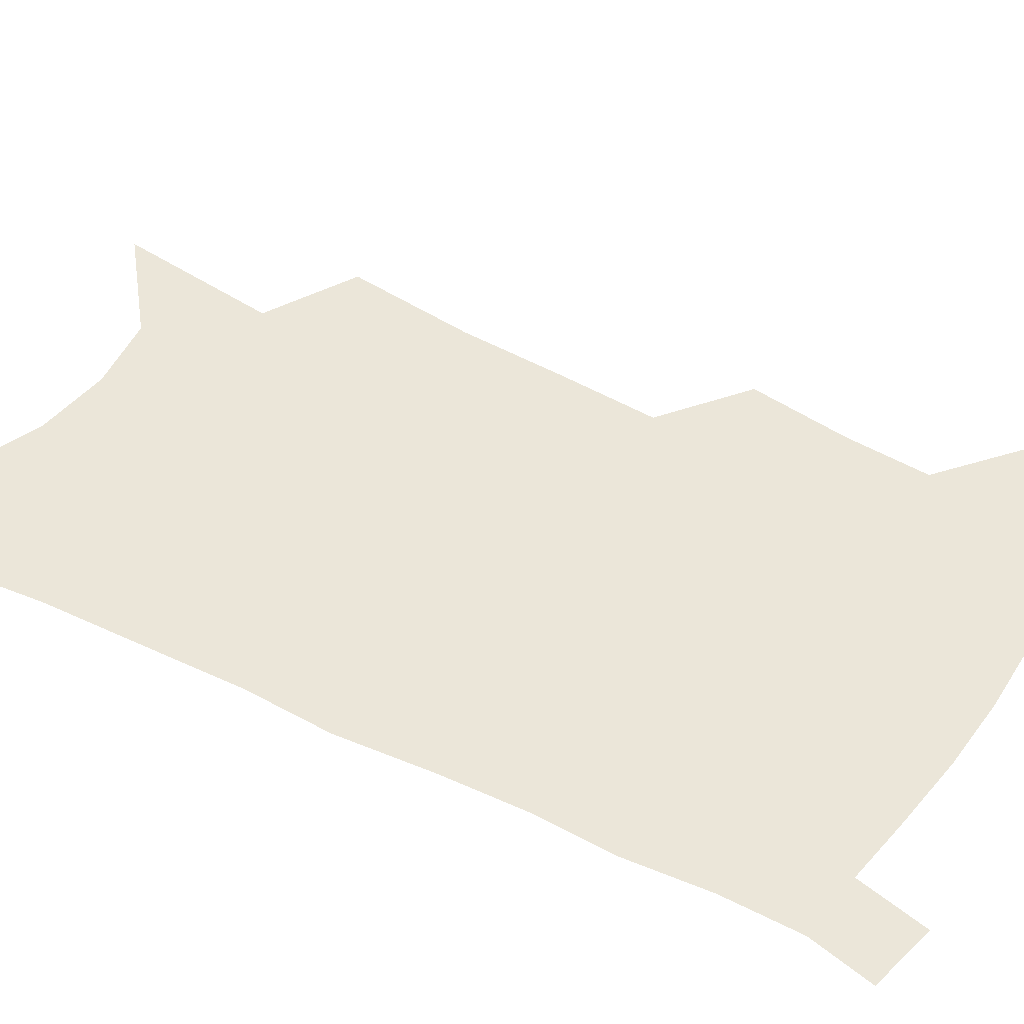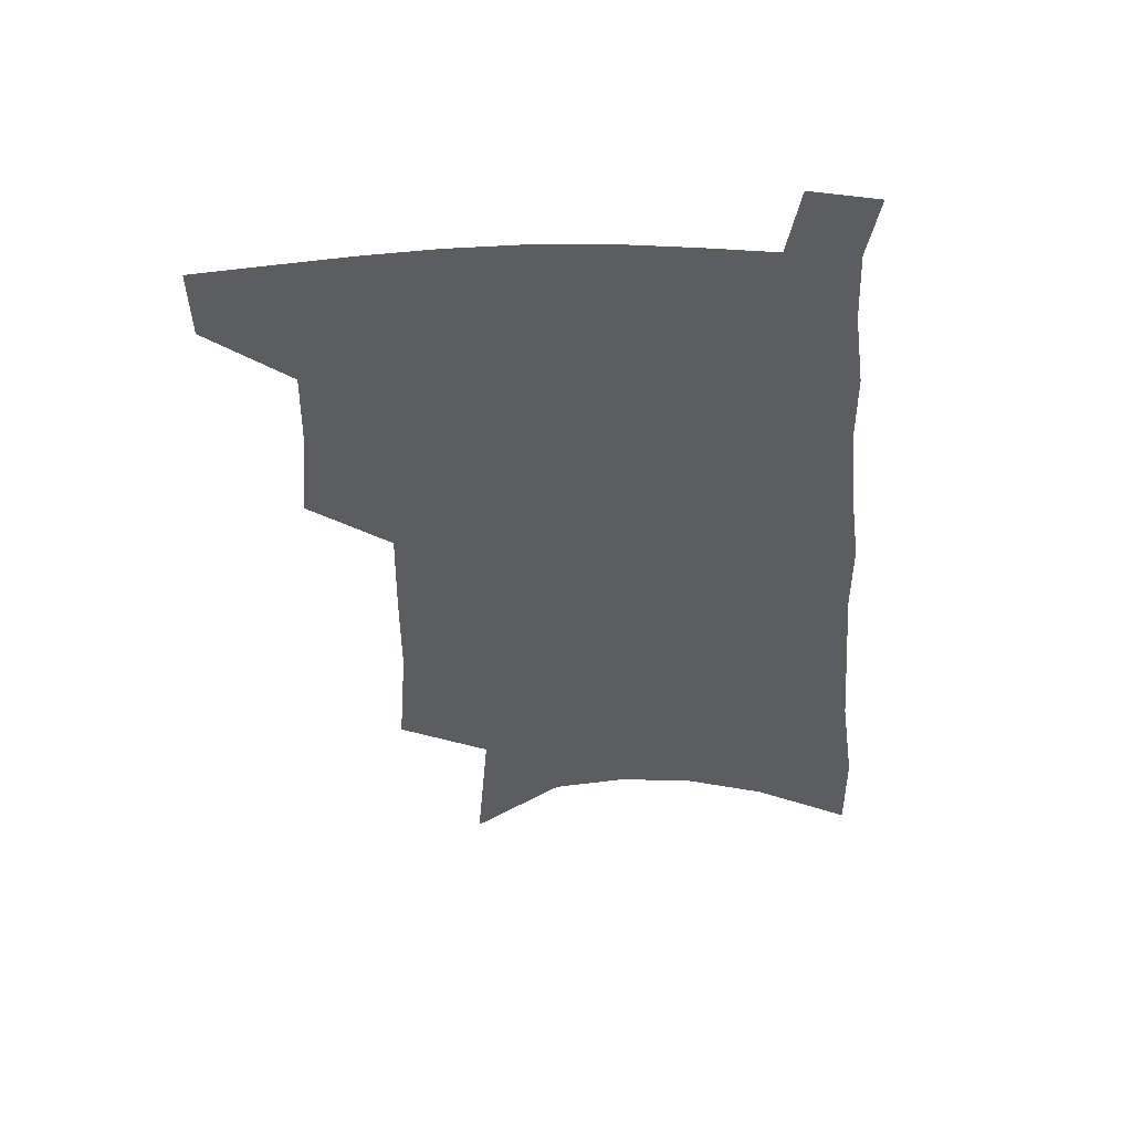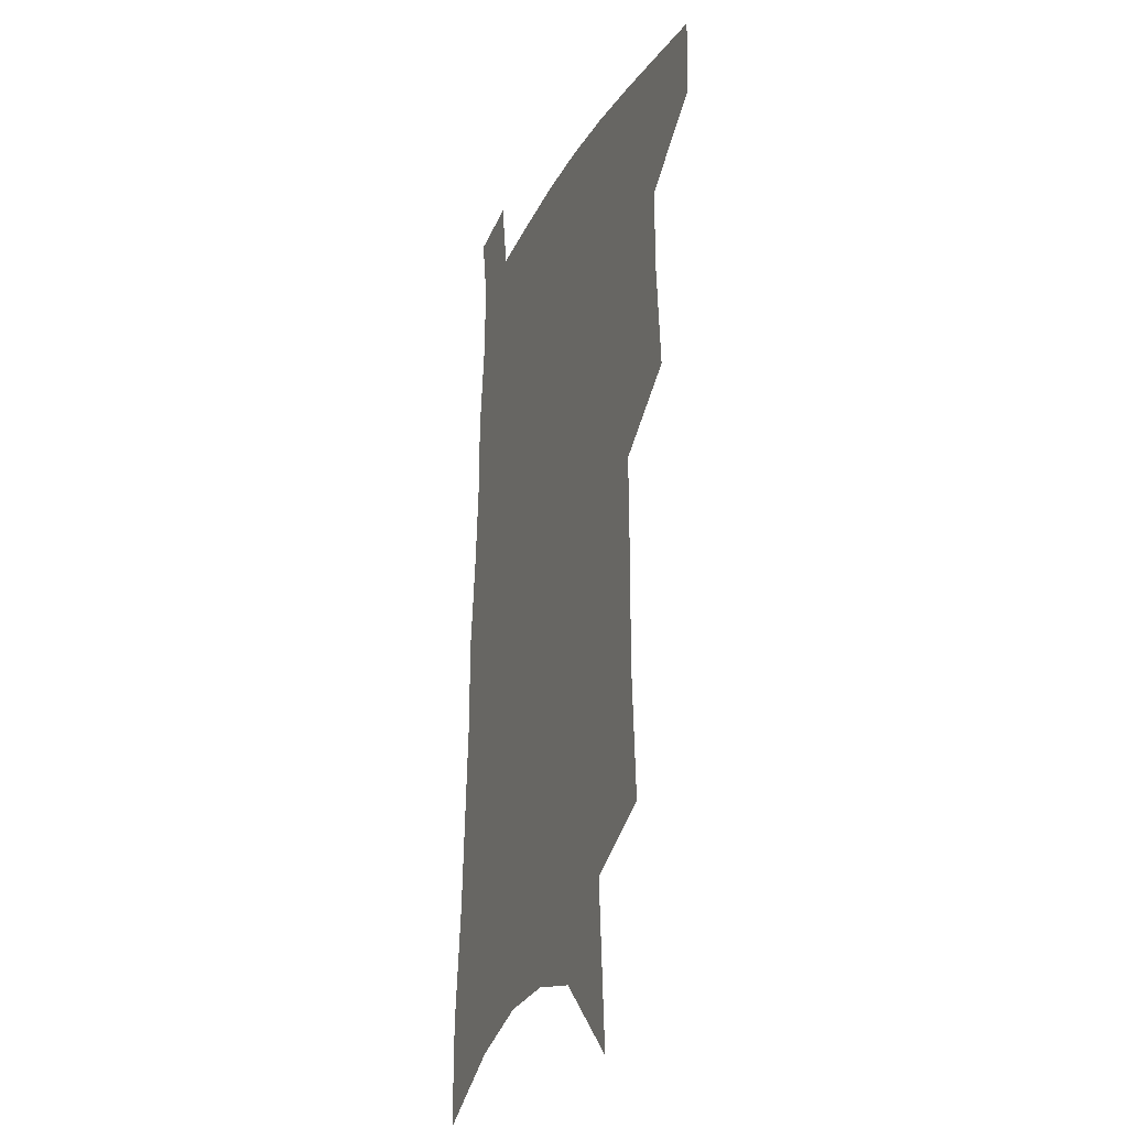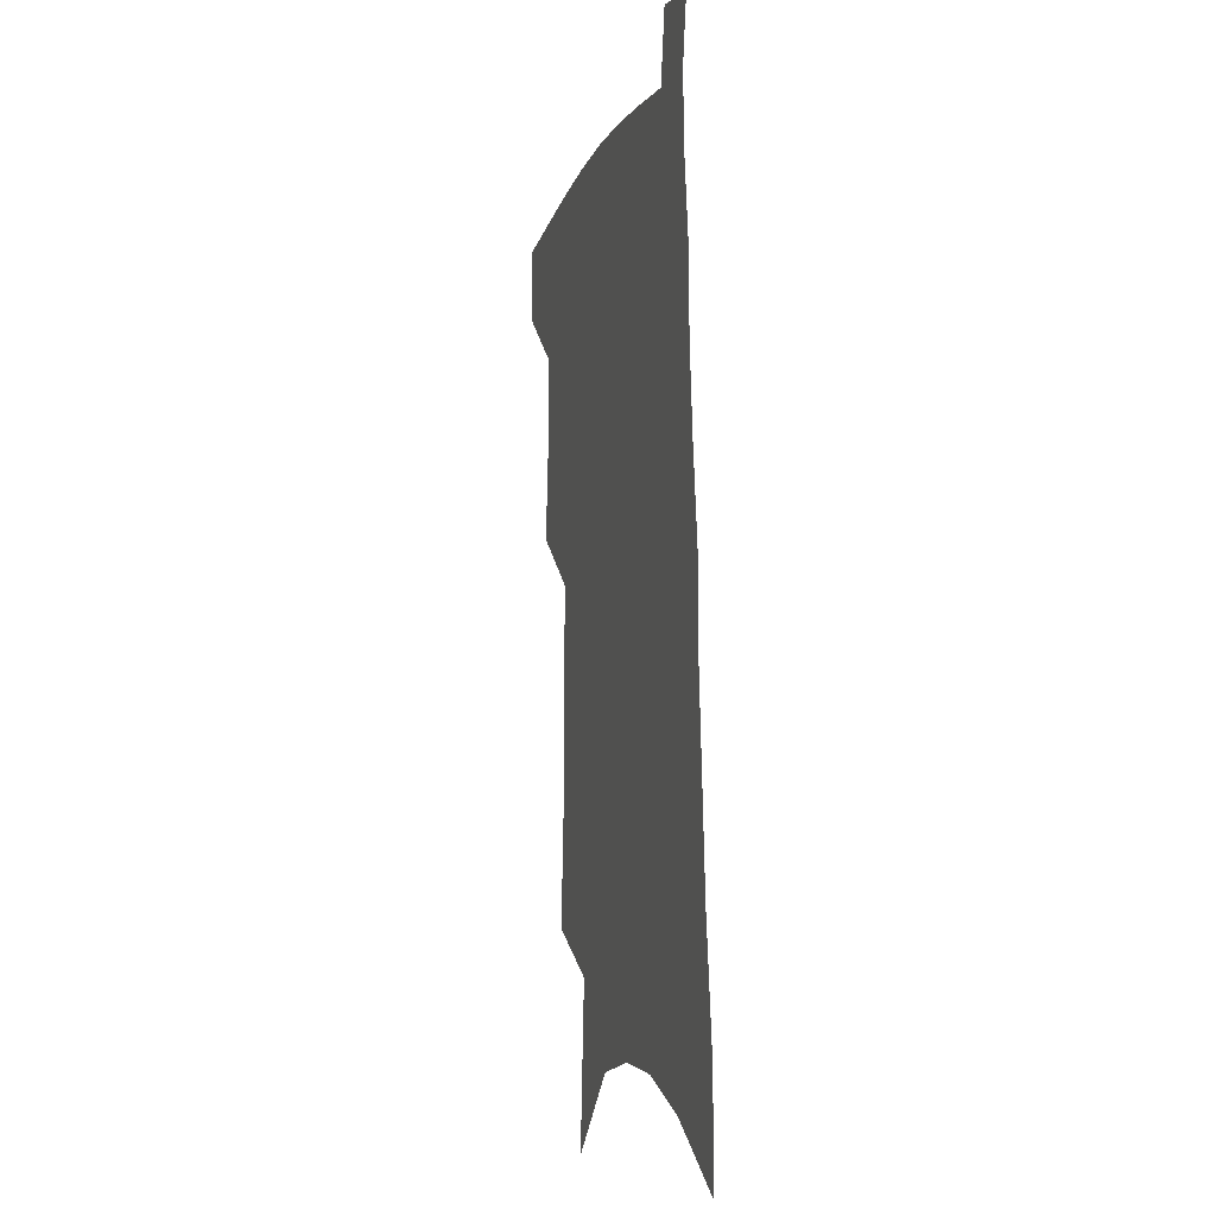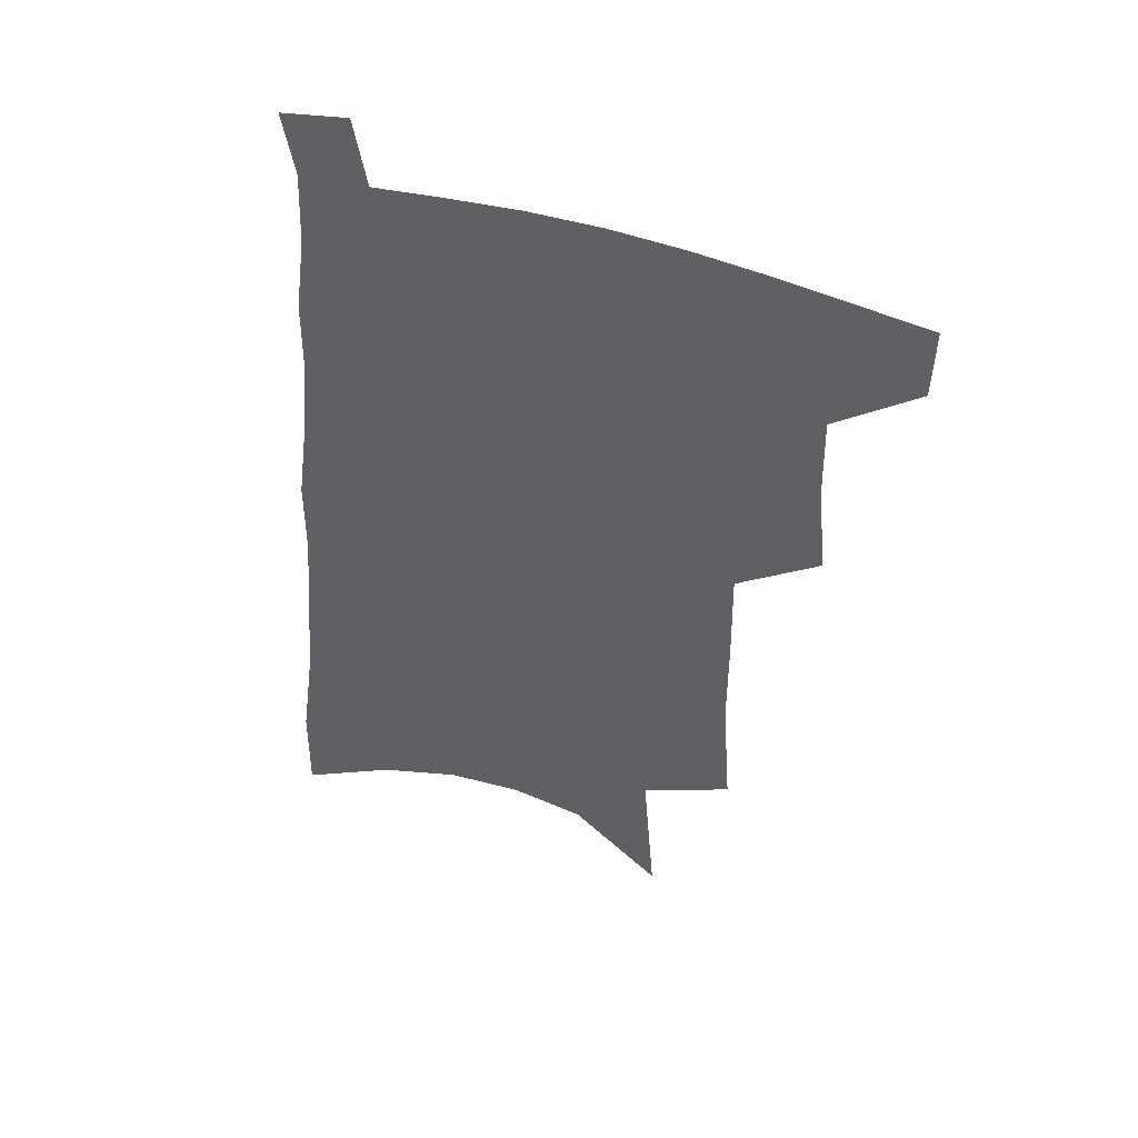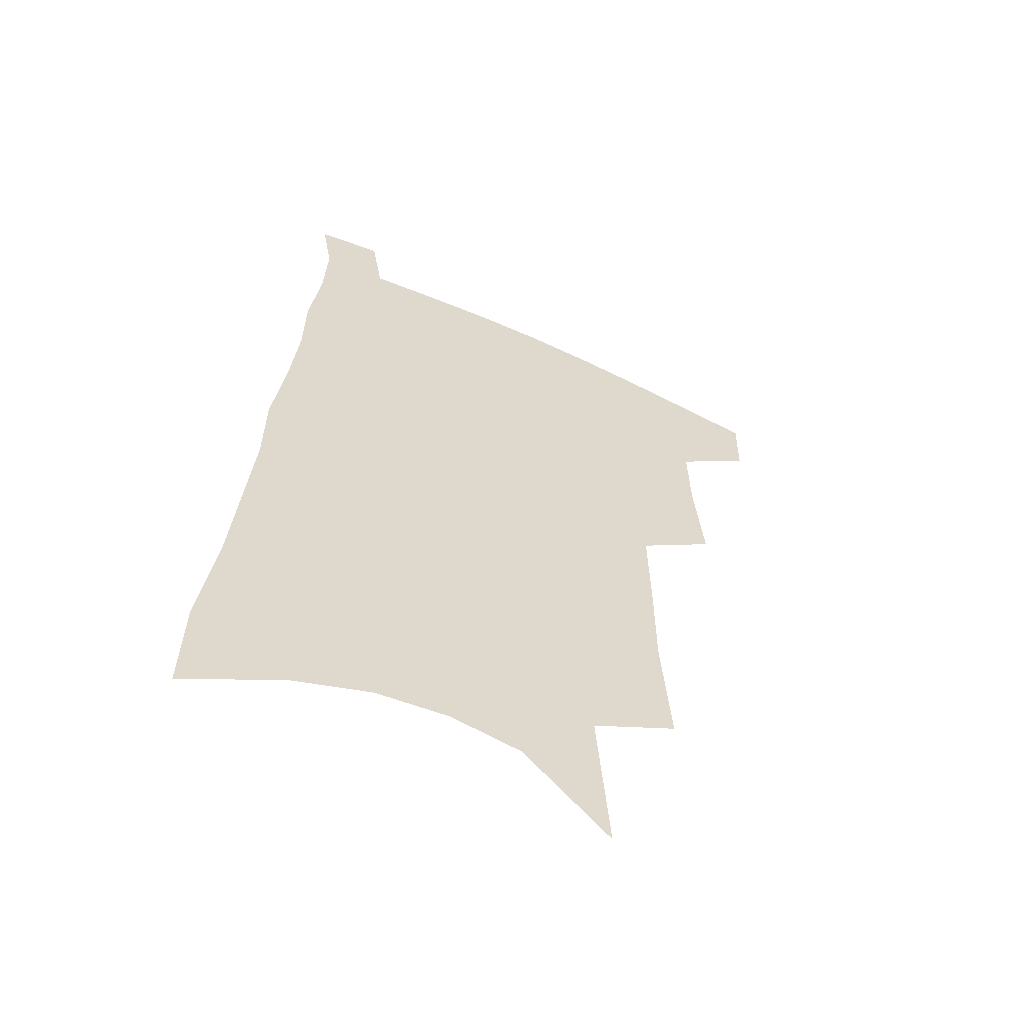
<metadata>
{"format":"obj","ext":"obj","renderer":"f3d","projection":"perspective","resolution":1024,"background":"white","views":[{"elev":47.6,"azim":122.5,"up":"+Z"},{"elev":53.6,"azim":-2.2,"up":"+Y"},{"elev":-21.5,"azim":-111.0,"up":"+Y"},{"elev":-8.3,"azim":75.3,"up":"+Y"},{"elev":49.8,"azim":-160.0,"up":"+Y"},{"elev":-58.9,"azim":154.5,"up":"+Y"}]}
</metadata>
<code>
v 498.7 474.2 0
v 498.1 500.2 0
v 523.8 385.7 0
v 527.2 421.6 0
v 527.8 451.4 0
v 526.9 477.5 0
v 523.9 503.2 0
v 548.9 245.1 0
v 552.3 291 0
v 552.3 328 0
v 553 364.5 0
v 554.1 398.8 0
v 553.5 426.7 0
v 554.1 454.8 0
v 552.4 479.9 0
v 549.4 506.2 0
v 576.8 170.4 0
v 581.2 228.4 0
v 579.9 266.3 0
v 581.4 309.8 0
v 580 341.9 0
v 579.2 373.4 0
v 579.9 405.3 0
v 580 432.6 0
v 579.6 457.4 0
v 578.6 481.4 0
v 575.3 508.4 0
v 608.9 198.4 0
v 607.8 240 0
v 605.8 274.4 0
v 605.6 316.3 0
v 604.3 347.5 0
v 604 379.8 0
v 603.6 408 0
v 603.6 434.4 0
v 603.5 458.6 0
v 603.3 482.4 0
v 601.1 509.2 0
v 635.2 202.5 0
v 633 244.2 0
v 631 281.1 0
v 629.3 317.5 0
v 627.9 351.6 0
v 627.2 380.5 0
v 626.6 409 0
v 626.4 436.5 0
v 626.9 459 0
v 627.5 482.4 0
v 626.9 508.2 0
v 661.9 199.7 0
v 659.2 239.6 0
v 656.3 278.5 0
v 653.3 316.7 0
v 651.8 348.4 0
v 651.2 377.3 0
v 650.5 405.3 0
v 649.3 433.7 0
v 649.9 458.2 0
v 651 481.9 0
v 653.3 505.6 0
v 691.5 189.1 0
v 686.4 233.2 0
v 683.2 271.4 0
v 681.2 306.1 0
v 678.1 340.4 0
v 676.6 371.2 0
v 675 400.9 0
v 673.7 429 0
v 674.1 454.5 0
v 674.2 479.8 0
v 677.4 502.7 0
v 681.8 528.1 0
v 726.9 168.2 0
v 726.2 206 0
v 720.6 248.1 0
v 717.7 284.6 0
v 714.8 319.7 0
v 714.5 350.7 0
v 710.1 384.4 0
v 707.2 415.3 0
v 706.8 443 0
v 702.9 472.8 0
v 701.7 500.5 0
v 705.8 523.6 0
f 5 6 1
f 1 6 2
f 6 7 2
f 11 12 3
f 3 12 4
f 12 13 4
f 4 13 5
f 13 14 5
f 5 14 6
f 14 15 6
f 6 15 7
f 15 16 7
f 18 19 8
f 8 19 9
f 19 20 9
f 9 20 10
f 20 21 10
f 10 21 11
f 21 22 11
f 11 22 12
f 22 23 12
f 12 23 13
f 23 24 13
f 13 24 14
f 24 25 14
f 14 25 15
f 25 26 15
f 15 26 16
f 26 27 16
f 17 28 18
f 28 29 18
f 18 29 19
f 29 30 19
f 19 30 20
f 30 31 20
f 20 31 21
f 31 32 21
f 21 32 22
f 32 33 22
f 22 33 23
f 33 34 23
f 23 34 24
f 34 35 24
f 24 35 25
f 35 36 25
f 25 36 26
f 36 37 26
f 26 37 27
f 37 38 27
f 28 39 29
f 39 40 29
f 29 40 30
f 40 41 30
f 30 41 31
f 41 42 31
f 31 42 32
f 42 43 32
f 32 43 33
f 43 44 33
f 33 44 34
f 44 45 34
f 34 45 35
f 45 46 35
f 35 46 36
f 46 47 36
f 36 47 37
f 47 48 37
f 37 48 38
f 48 49 38
f 39 50 40
f 50 51 40
f 40 51 41
f 51 52 41
f 41 52 42
f 52 53 42
f 42 53 43
f 53 54 43
f 43 54 44
f 54 55 44
f 44 55 45
f 55 56 45
f 45 56 46
f 56 57 46
f 46 57 47
f 57 58 47
f 47 58 48
f 58 59 48
f 48 59 49
f 59 60 49
f 50 61 51
f 61 62 51
f 51 62 52
f 62 63 52
f 52 63 53
f 63 64 53
f 53 64 54
f 64 65 54
f 54 65 55
f 65 66 55
f 55 66 56
f 66 67 56
f 56 67 57
f 67 68 57
f 57 68 58
f 68 69 58
f 58 69 59
f 69 70 59
f 59 70 60
f 70 71 60
f 61 73 62
f 73 74 62
f 62 74 63
f 74 75 63
f 63 75 64
f 75 76 64
f 64 76 65
f 76 77 65
f 65 77 66
f 77 78 66
f 66 78 67
f 78 79 67
f 67 79 68
f 79 80 68
f 68 80 69
f 80 81 69
f 69 81 70
f 81 82 70
f 70 82 71
f 82 83 71
f 71 83 72
f 83 84 72

</code>
